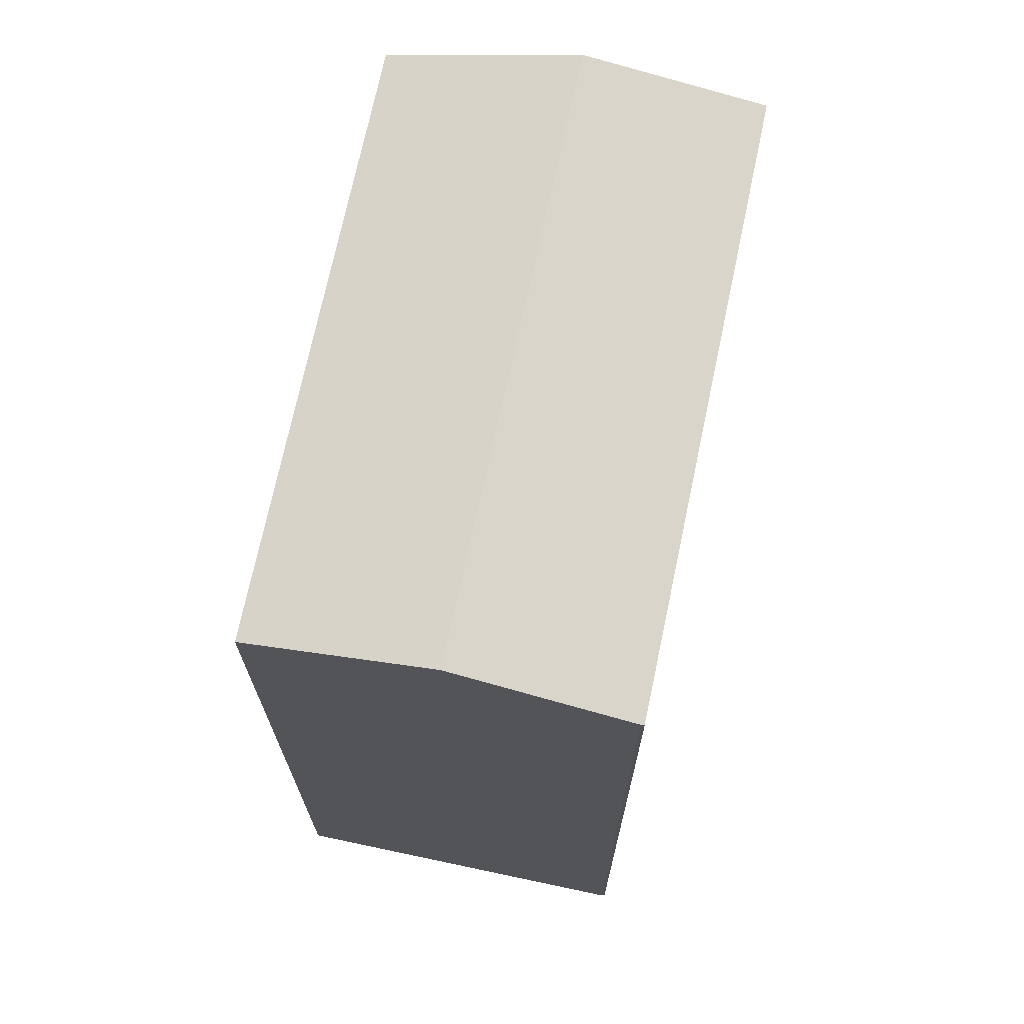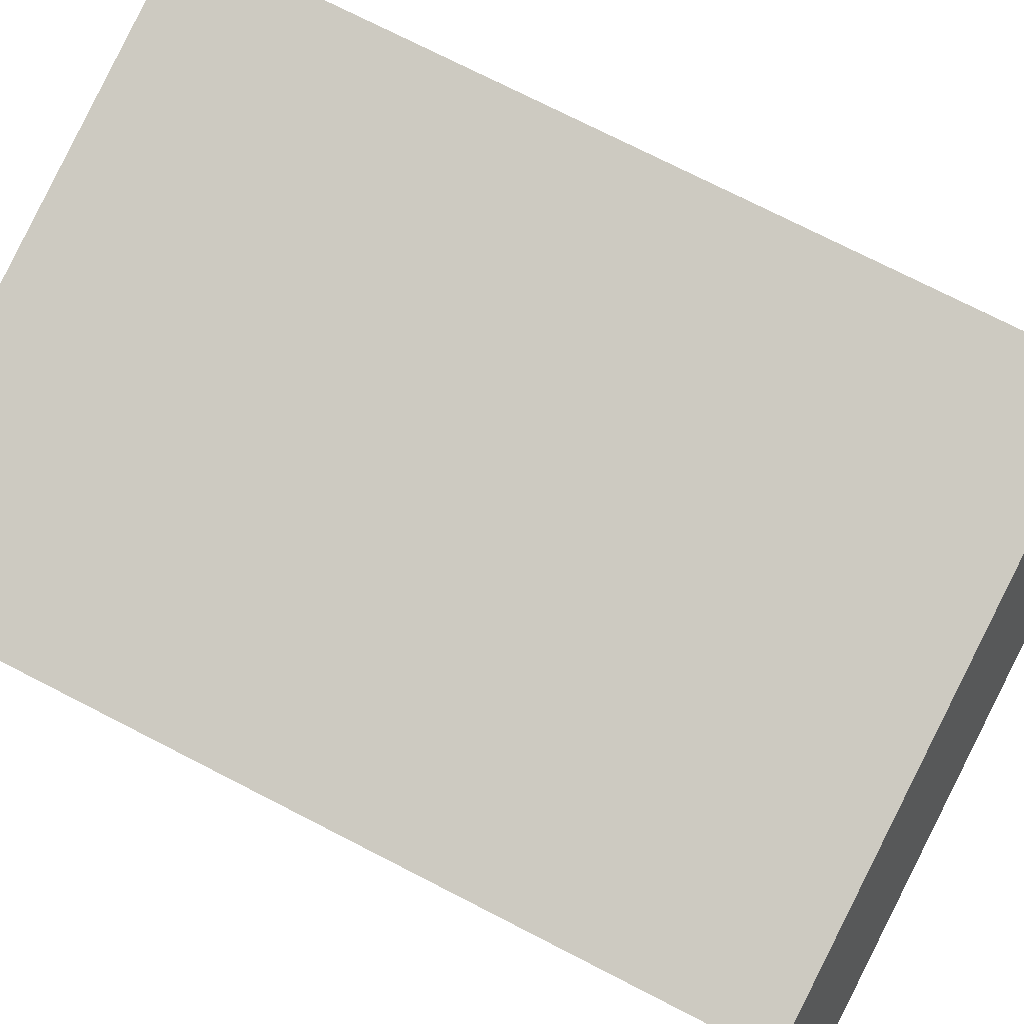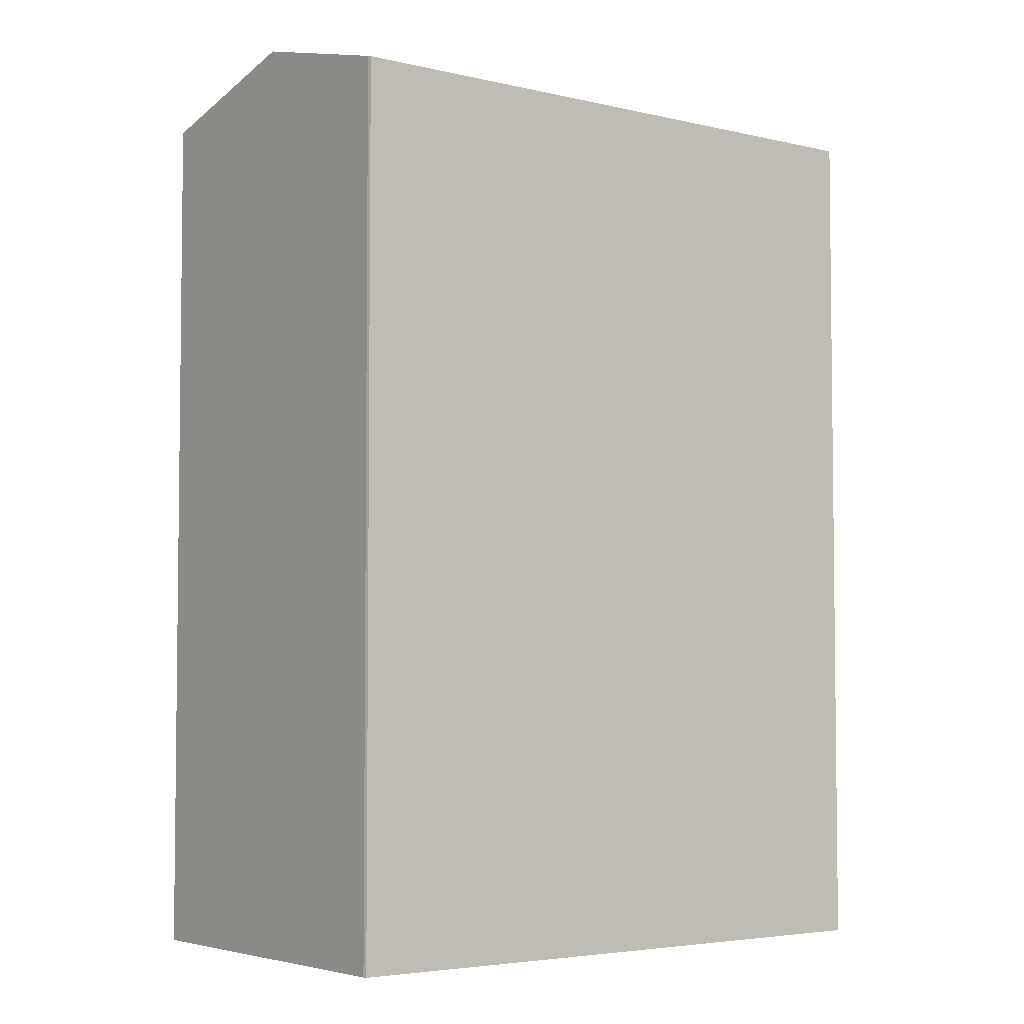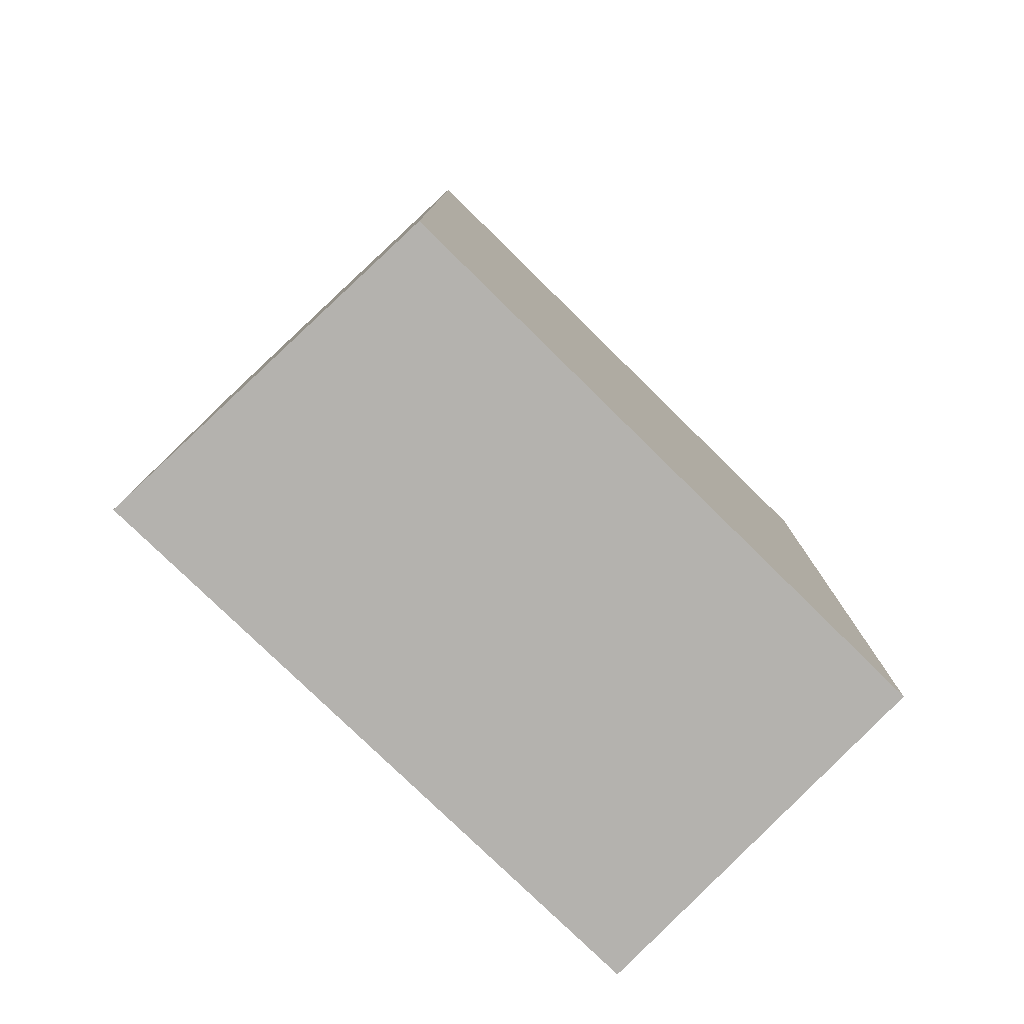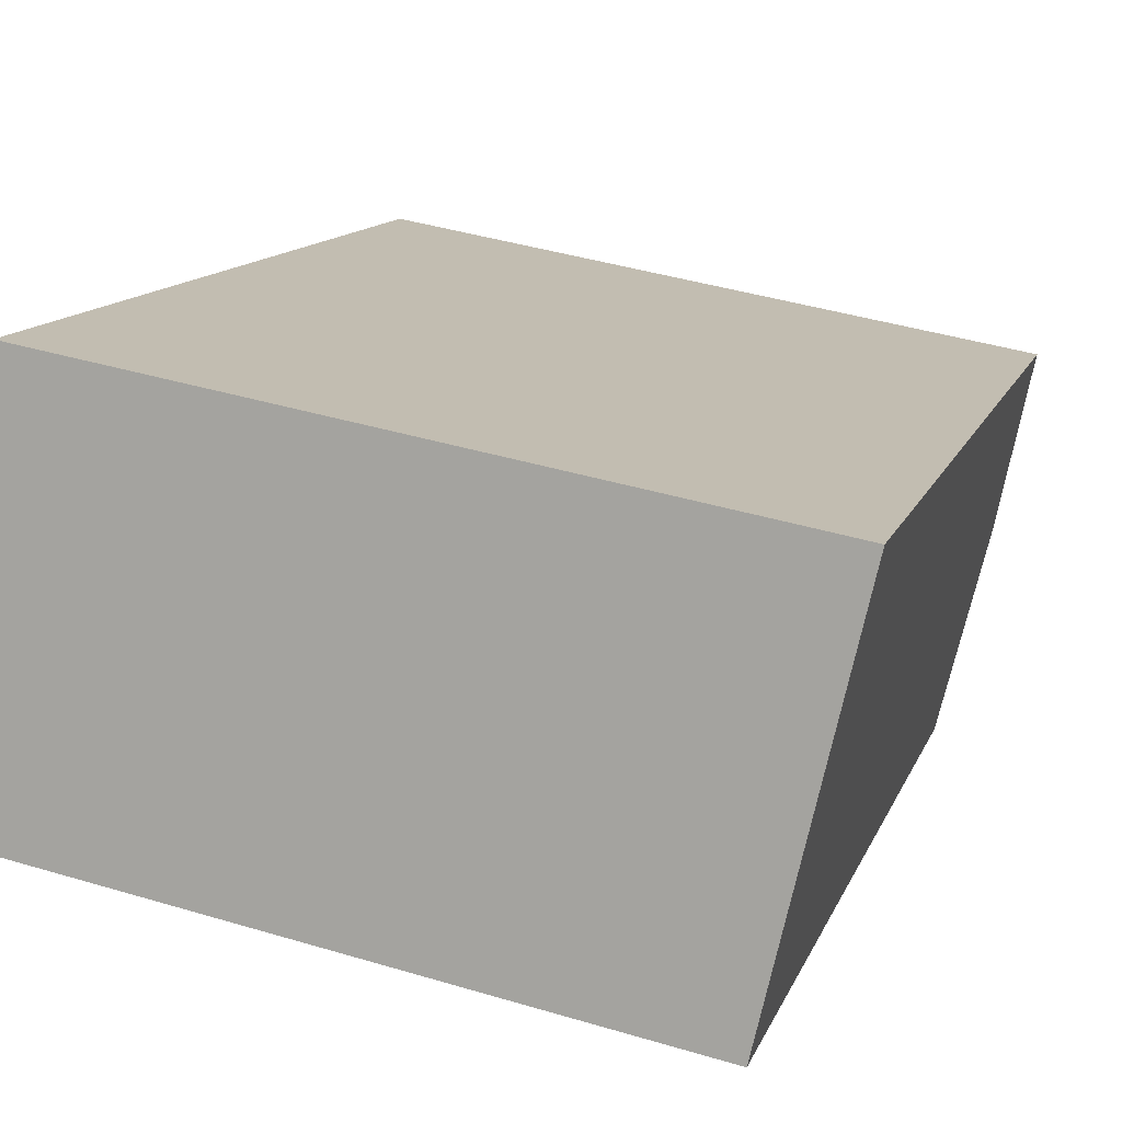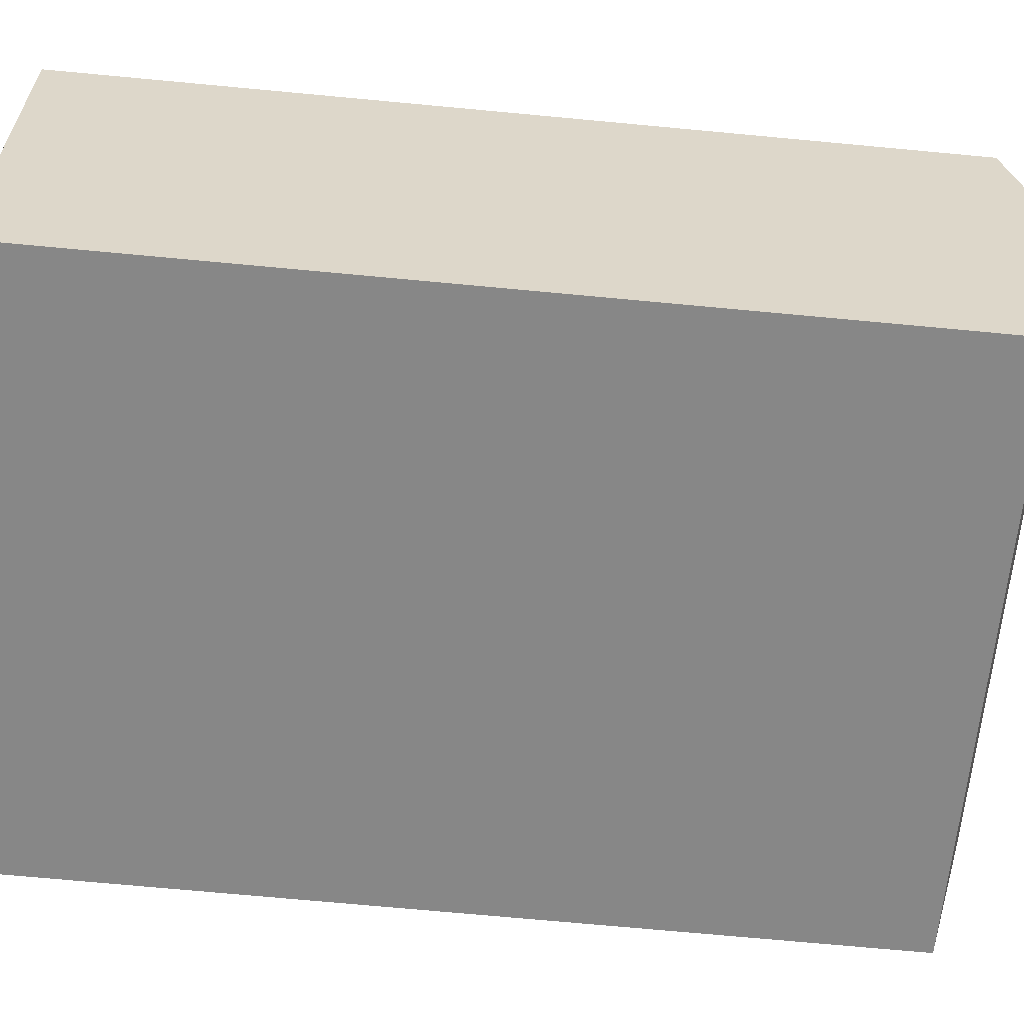
<metadata>
{"format":"obj","ext":"obj","renderer":"f3d","projection":"perspective","resolution":1024,"background":"white","views":[{"elev":70.4,"azim":-68.0,"up":"+Y"},{"elev":75.6,"azim":117.0,"up":"+Z"},{"elev":-4.3,"azim":-27.5,"up":"+Y"},{"elev":-79.8,"azim":146.0,"up":"+Y"},{"elev":12.3,"azim":15.4,"up":"+Z"},{"elev":-72.9,"azim":84.7,"up":"+Z"}]}
</metadata>
<code>
v  0.887 22.44 5.019
v  15.69 22.57 1.893
v  0.798 22.57 4.518
v  0.982 22.3 5.557
v  1.551 21.46 8.781
v  1.584 21.44 8.866
v  1.774 21.44 8.832
v  16.39 21.77 4.926
v  16.69 21.44 6.203
v  14.62 21.36 -2.696
v  4.093 21.39 -0.755
v  0 21.39 1.31e-15
v  0 0 0
v  0.798 -2.766e-16 4.518
v  1.551 -5.377e-16 8.781
v  0.887 -3.073e-16 5.019
v  0.982 -3.403e-16 5.557
v  1.584 -5.429e-16 8.866
v  16.69 -3.798e-16 6.203
v  1.774 -5.408e-16 8.832
v  16.39 -3.016e-16 4.926
v  14.62 1.651e-16 -2.696
v  15.69 -1.159e-16 1.893
v  4.093 4.623e-17 -0.755
g defaultobject
f 1 2 3
f 2 1 4
f 2 4 5
f 2 5 6
f 2 6 7
f 2 7 8
f 8 7 9
f 10 3 2
f 3 10 11
f 3 11 12
f 12 1 3
f 1 12 13
f 1 13 4
f 4 13 5
f 5 13 14
f 5 14 15
f 15 14 16
f 15 16 17
f 15 6 5
f 6 15 18
f 18 7 6
f 7 18 9
f 9 18 19
f 19 18 20
f 8 10 2
f 10 8 9
f 10 9 19
f 10 19 21
f 10 21 22
f 22 21 23
f 11 13 12
f 13 11 10
f 13 10 24
f 24 10 22
f 15 20 18
f 20 15 17
f 20 17 19
f 19 17 16
f 19 16 14
f 19 14 13
f 19 13 24
f 19 24 21
f 21 24 22
f 21 22 23

</code>
